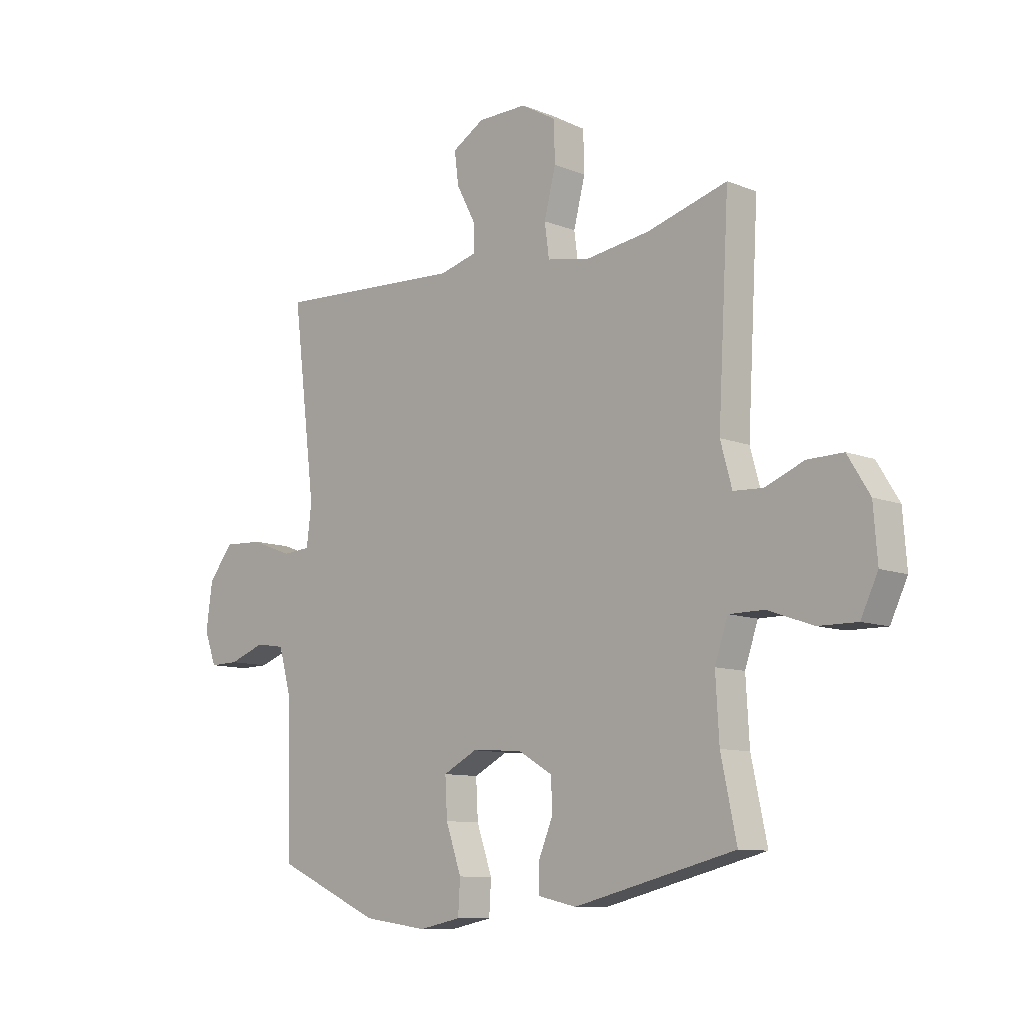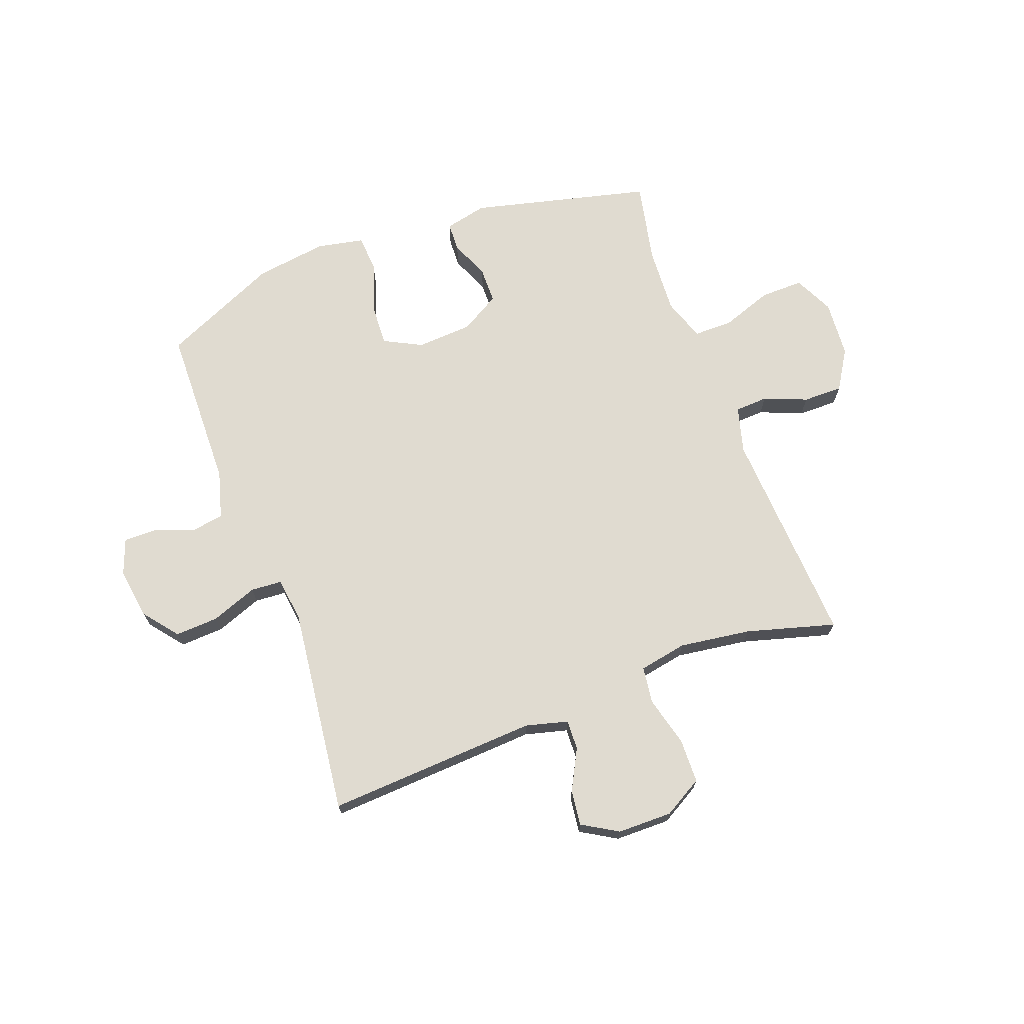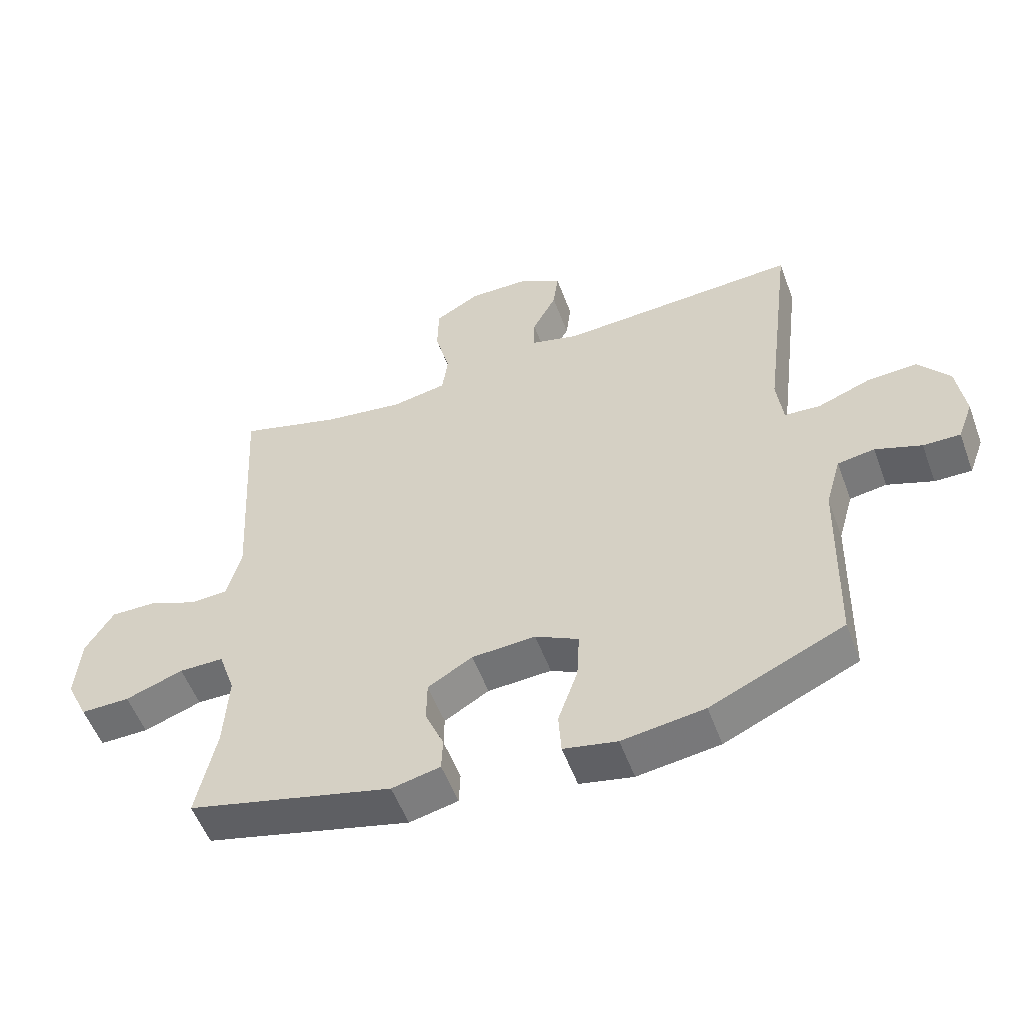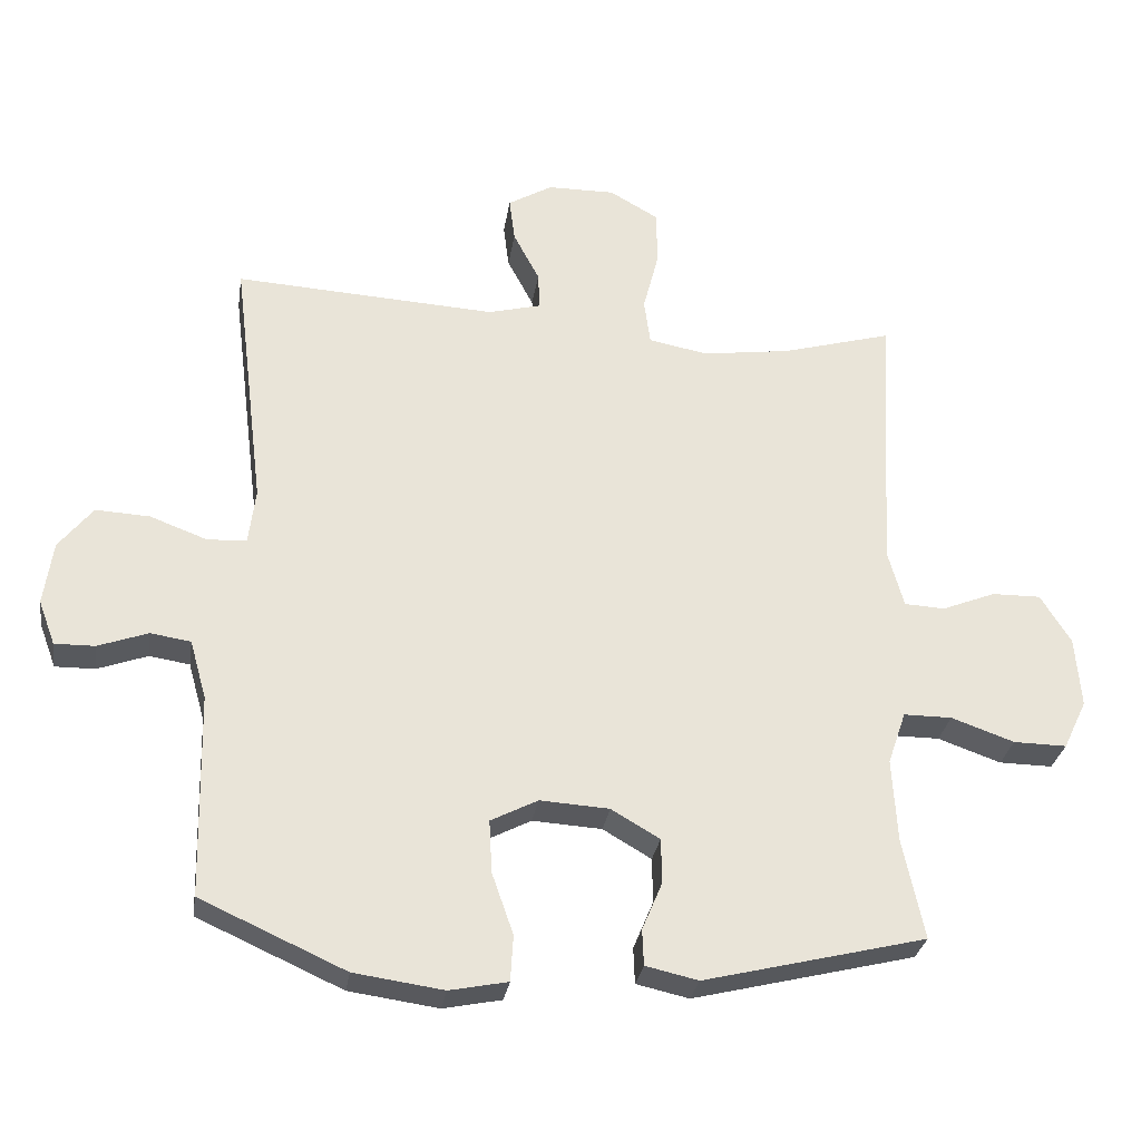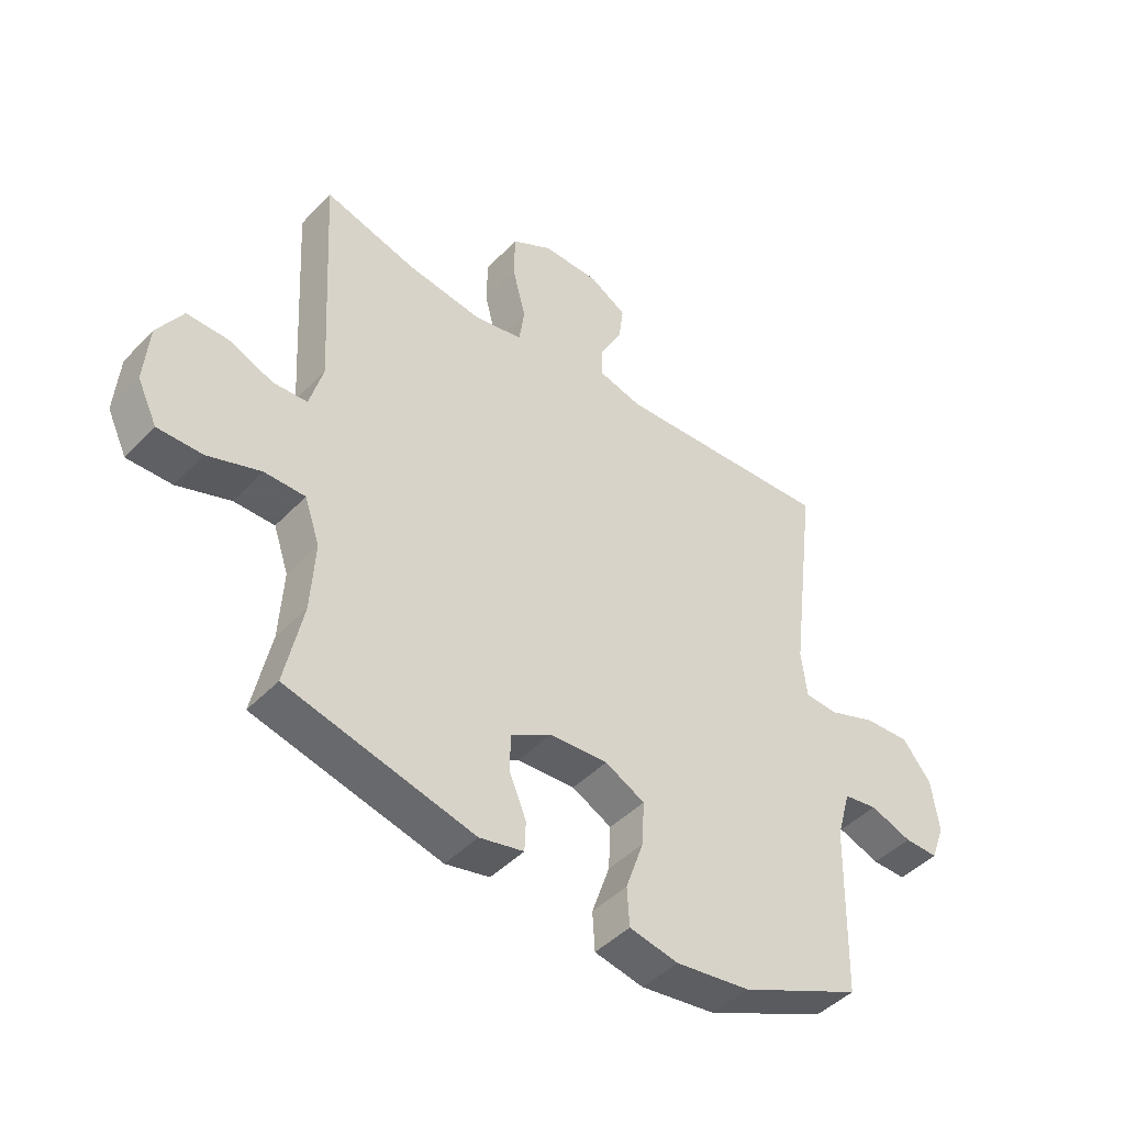
<metadata>
{"format":"obj","ext":"obj","renderer":"f3d","projection":"perspective","resolution":1024,"background":"white","views":[{"elev":-10.0,"azim":44.7,"up":"+Z"},{"elev":70.0,"azim":-20.5,"up":"+Y"},{"elev":-54.3,"azim":-159.8,"up":"+Z"},{"elev":-29.3,"azim":-8.7,"up":"+Z"},{"elev":-45.3,"azim":139.6,"up":"+Z"}]}
</metadata>
<code>
v 0.5 0.07 -0.5
v 0.179 0.07 -0.579
v 0.103 0.07 -0.562
v 0.101 0.07 -0.51
v 0.13 0.07 -0.441
v 0.129 0.07 -0.376
v 0.059 0.07 -0.335
v -0.041 0.07 -0.329
v -0.109 0.07 -0.364
v -0.105 0.07 -0.44
v -0.074 0.07 -0.529
v -0.078 0.07 -0.595
v -0.162 0.07 -0.612
v -0.291 0.07 -0.594
v -0.5 0.07 -0.5
v -0.507 0.07 -0.206
v -0.531 0.07 -0.121
v -0.589 0.07 -0.112
v -0.661 0.07 -0.138
v -0.719 0.07 -0.139
v -0.743 0.07 -0.075
v -0.73 0.07 0.017
v -0.681 0.07 0.079
v -0.603 0.07 0.075
v -0.52 0.07 0.044
v -0.464 0.07 0.048
v -0.454 0.07 0.128
v -0.5 0.07 0.5
v -0.121 0.07 0.479
v -0.045 0.07 0.499
v -0.047 0.07 0.553
v -0.085 0.07 0.625
v -0.093 0.07 0.689
v -0.029 0.07 0.727
v 0.069 0.07 0.728
v 0.139 0.07 0.688
v 0.141 0.07 0.609
v 0.118 0.07 0.519
v 0.127 0.07 0.453
v 0.213 0.07 0.437
v 0.341 0.07 0.455
v 0.5 0.07 0.5
v 0.478 0.07 0.107
v 0.501 0.07 0.024
v 0.56 0.07 0.021
v 0.637 0.07 0.052
v 0.708 0.07 0.053
v 0.752 0.07 -0.018
v 0.76 0.07 -0.12
v 0.726 0.07 -0.191
v 0.649 0.07 -0.19
v 0.558 0.07 -0.158
v 0.488 0.07 -0.158
v 0.462 0.07 -0.234
v 0.469 0.07 -0.354
v 0.5 0 -0.5
v 0.179 0 -0.579
v 0.103 0 -0.562
v 0.101 0 -0.51
v 0.13 0 -0.441
v 0.129 0 -0.376
v 0.059 0 -0.335
v -0.041 0 -0.329
v -0.109 0 -0.364
v -0.105 0 -0.44
v -0.074 0 -0.529
v -0.078 0 -0.595
v -0.162 0 -0.612
v -0.291 0 -0.594
v -0.5 0 -0.5
v -0.507 0 -0.206
v -0.531 0 -0.121
v -0.589 0 -0.112
v -0.661 0 -0.138
v -0.719 0 -0.139
v -0.743 0 -0.075
v -0.73 0 0.017
v -0.681 0 0.079
v -0.603 0 0.075
v -0.52 0 0.044
v -0.464 0 0.048
v -0.454 0 0.128
v -0.5 0 0.5
v -0.121 0 0.479
v -0.045 0 0.499
v -0.047 0 0.553
v -0.085 0 0.625
v -0.093 0 0.689
v -0.029 0 0.727
v 0.069 0 0.728
v 0.139 0 0.688
v 0.141 0 0.609
v 0.118 0 0.519
v 0.127 0 0.453
v 0.213 0 0.437
v 0.341 0 0.455
v 0.5 0 0.5
v 0.478 0 0.107
v 0.501 0 0.024
v 0.56 0 0.021
v 0.637 0 0.052
v 0.708 0 0.053
v 0.752 0 -0.018
v 0.76 0 -0.12
v 0.726 0 -0.191
v 0.649 0 -0.19
v 0.558 0 -0.158
v 0.488 0 -0.158
v 0.462 0 -0.234
v 0.469 0 -0.354
f 49 50 51 52
f 49 52 53
f 48 49 53
f 45 46 47 48
f 44 45 48 53
f 43 44 53 54
f 41 42 43
f 40 41 43 54
f 35 36 37 38
f 35 38 39
f 34 35 39
f 31 32 33 34
f 30 31 34 39
f 29 30 39
f 27 28 29 39
f 26 27 39 40
f 22 23 24 25
f 22 25 26
f 21 22 26
f 18 19 20 21
f 17 18 21 26
f 16 17 26 40
f 10 11 12 13
f 9 10 13 14
f 2 3 4 5
f 55 1 2 5
f 55 5 6
f 54 55 6 7
f 40 54 7 8
f 16 40 8 9
f 9 14 15 16
f 107 106 105 104
f 108 107 104
f 108 104 103
f 103 102 101 100
f 108 103 100 99
f 109 108 99 98
f 98 97 96
f 109 98 96 95
f 93 92 91 90
f 94 93 90
f 94 90 89
f 89 88 87 86
f 94 89 86 85
f 94 85 84
f 94 84 83 82
f 95 94 82 81
f 80 79 78 77
f 81 80 77
f 81 77 76
f 76 75 74 73
f 81 76 73 72
f 95 81 72 71
f 68 67 66 65
f 69 68 65 64
f 60 59 58 57
f 60 57 56 110
f 61 60 110
f 62 61 110 109
f 63 62 109 95
f 64 63 95 71
f 71 70 69 64
f 1 56 57 2
f 2 57 58 3
f 3 58 59 4
f 4 59 60 5
f 5 60 61 6
f 6 61 62 7
f 7 62 63 8
f 8 63 64 9
f 9 64 65 10
f 10 65 66 11
f 11 66 67 12
f 12 67 68 13
f 13 68 69 14
f 14 69 70 15
f 15 70 71 16
f 16 71 72 17
f 17 72 73 18
f 18 73 74 19
f 19 74 75 20
f 20 75 76 21
f 21 76 77 22
f 22 77 78 23
f 23 78 79 24
f 24 79 80 25
f 25 80 81 26
f 26 81 82 27
f 27 82 83 28
f 28 83 84 29
f 29 84 85 30
f 30 85 86 31
f 31 86 87 32
f 32 87 88 33
f 33 88 89 34
f 34 89 90 35
f 35 90 91 36
f 36 91 92 37
f 37 92 93 38
f 38 93 94 39
f 39 94 95 40
f 40 95 96 41
f 41 96 97 42
f 42 97 98 43
f 43 98 99 44
f 44 99 100 45
f 45 100 101 46
f 46 101 102 47
f 47 102 103 48
f 48 103 104 49
f 49 104 105 50
f 50 105 106 51
f 51 106 107 52
f 52 107 108 53
f 53 108 109 54
f 54 109 110 55
f 55 110 56 1

</code>
